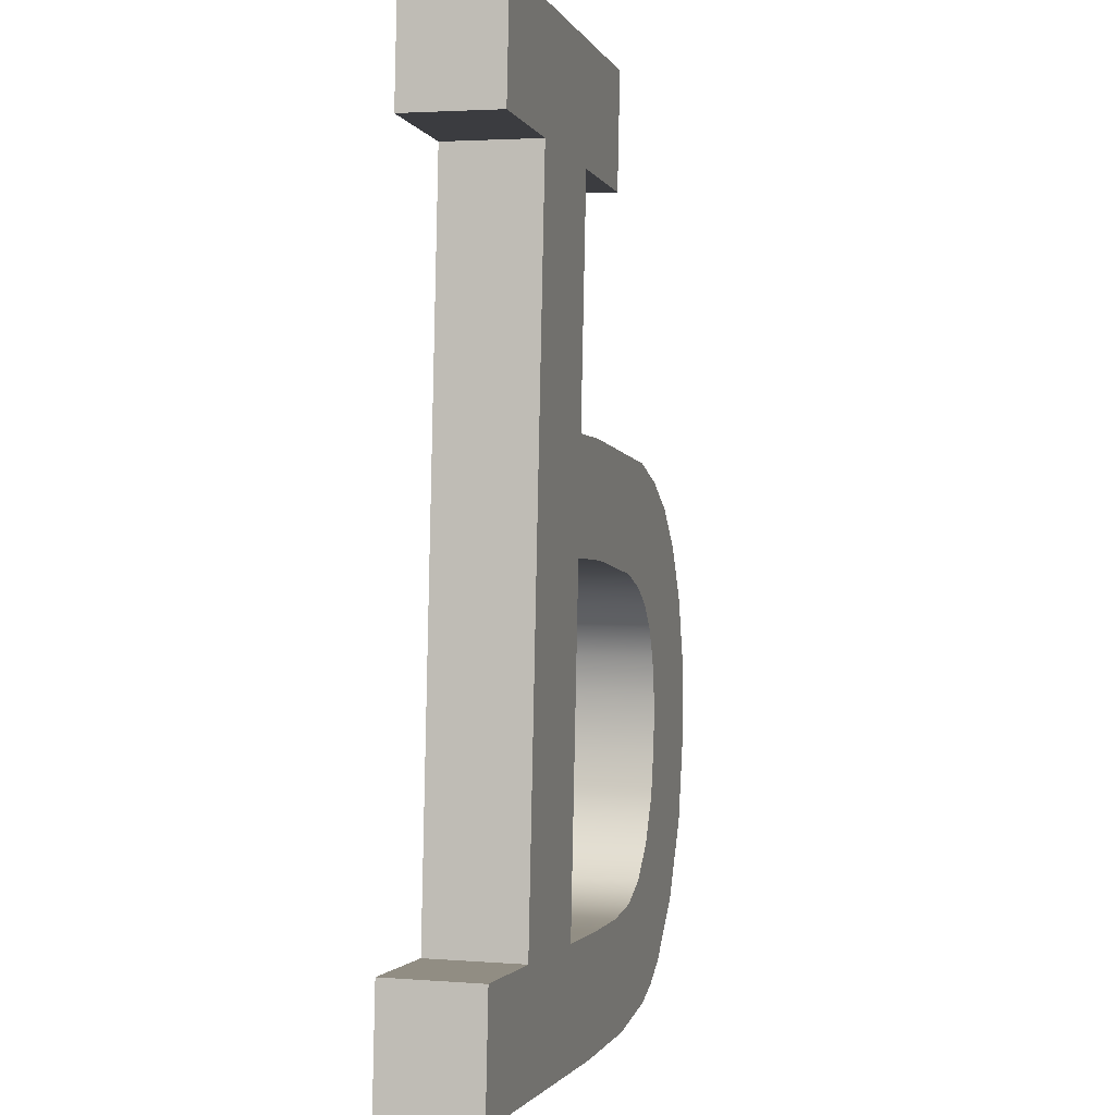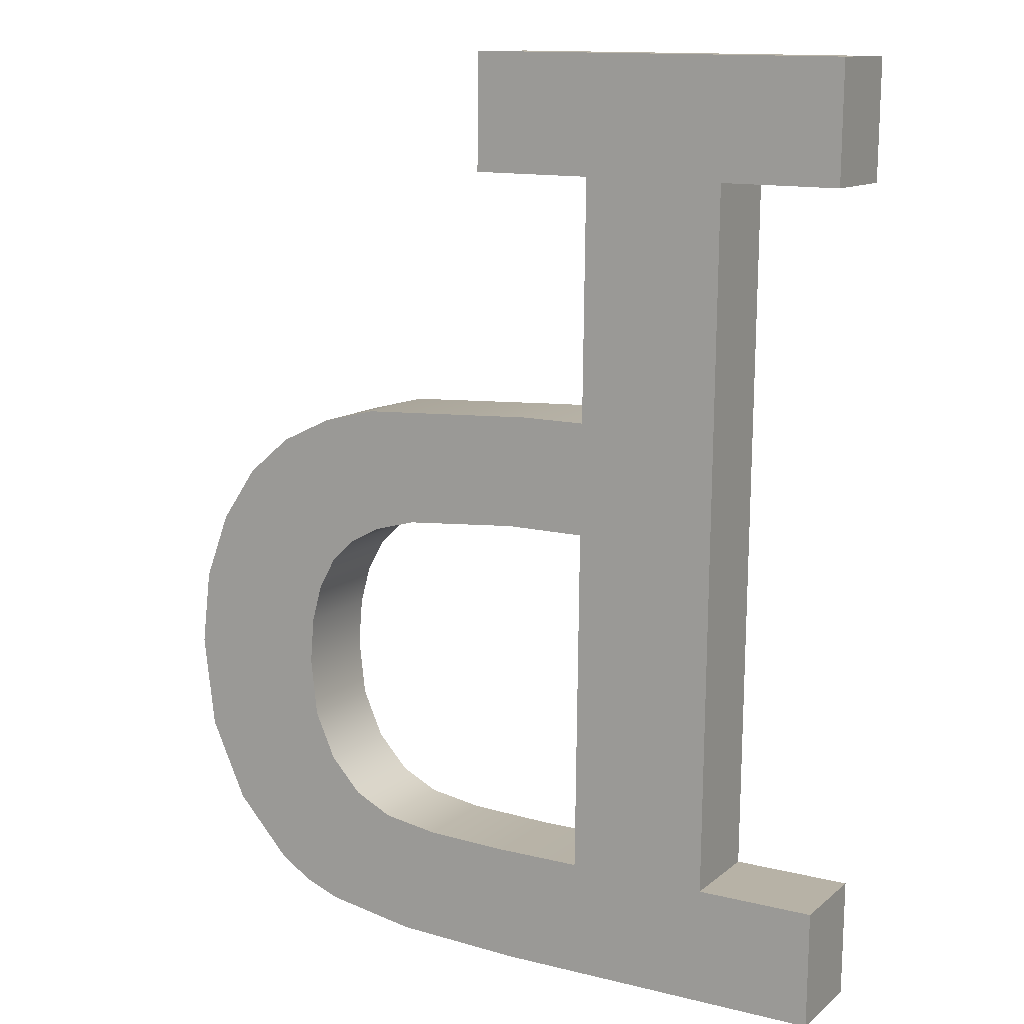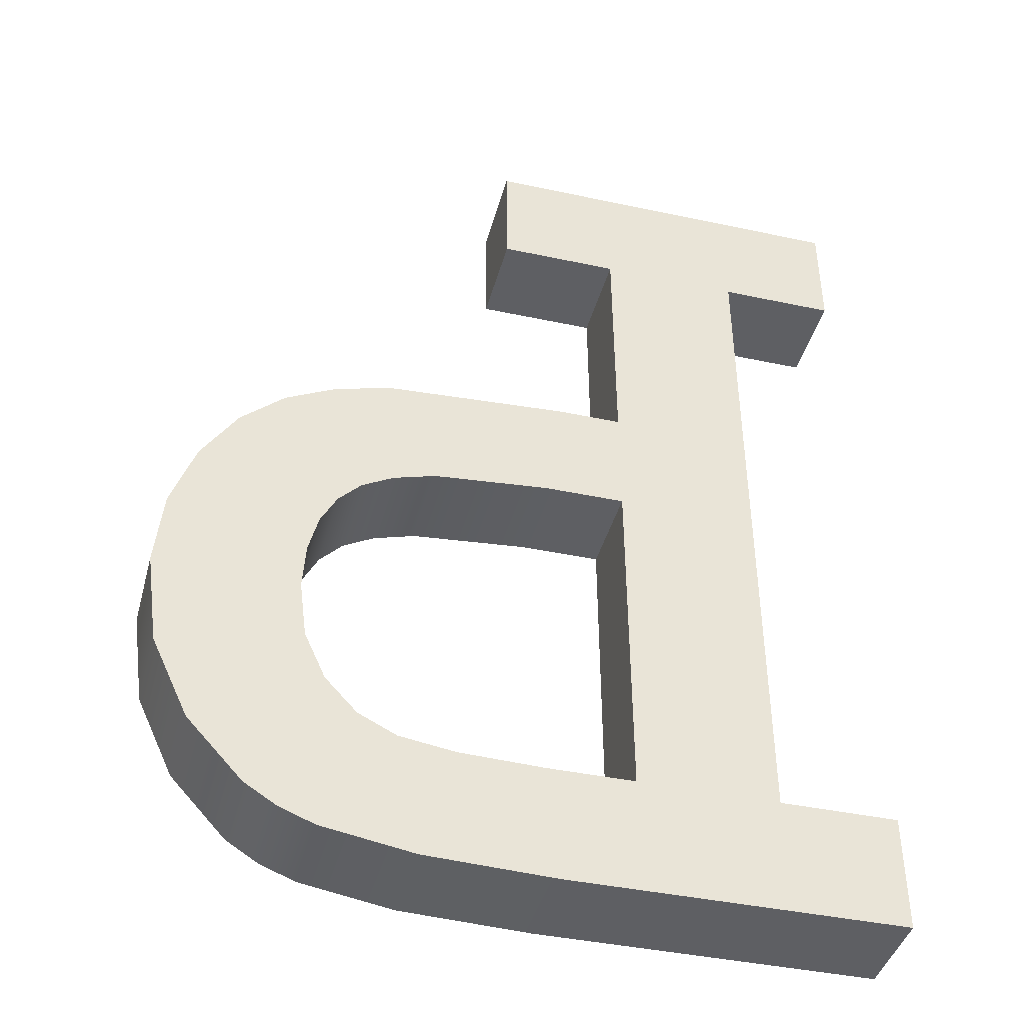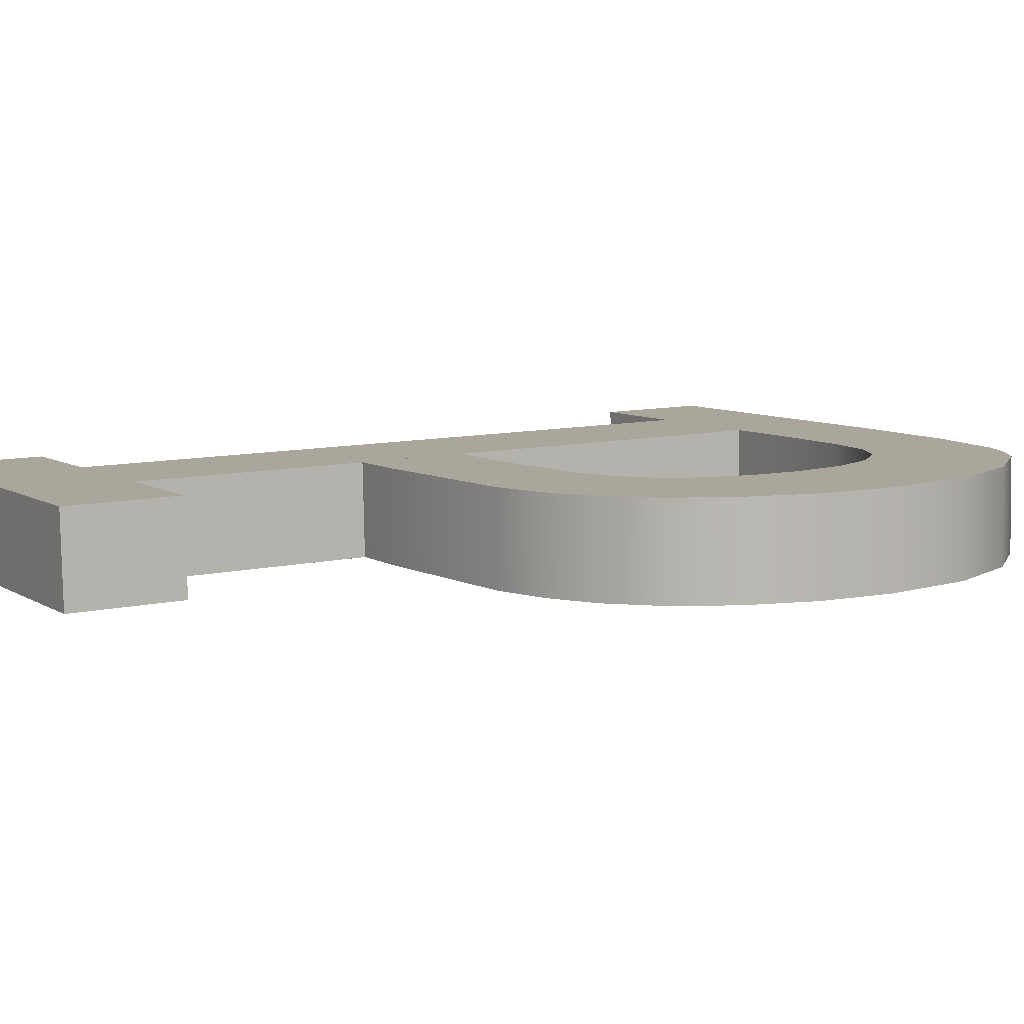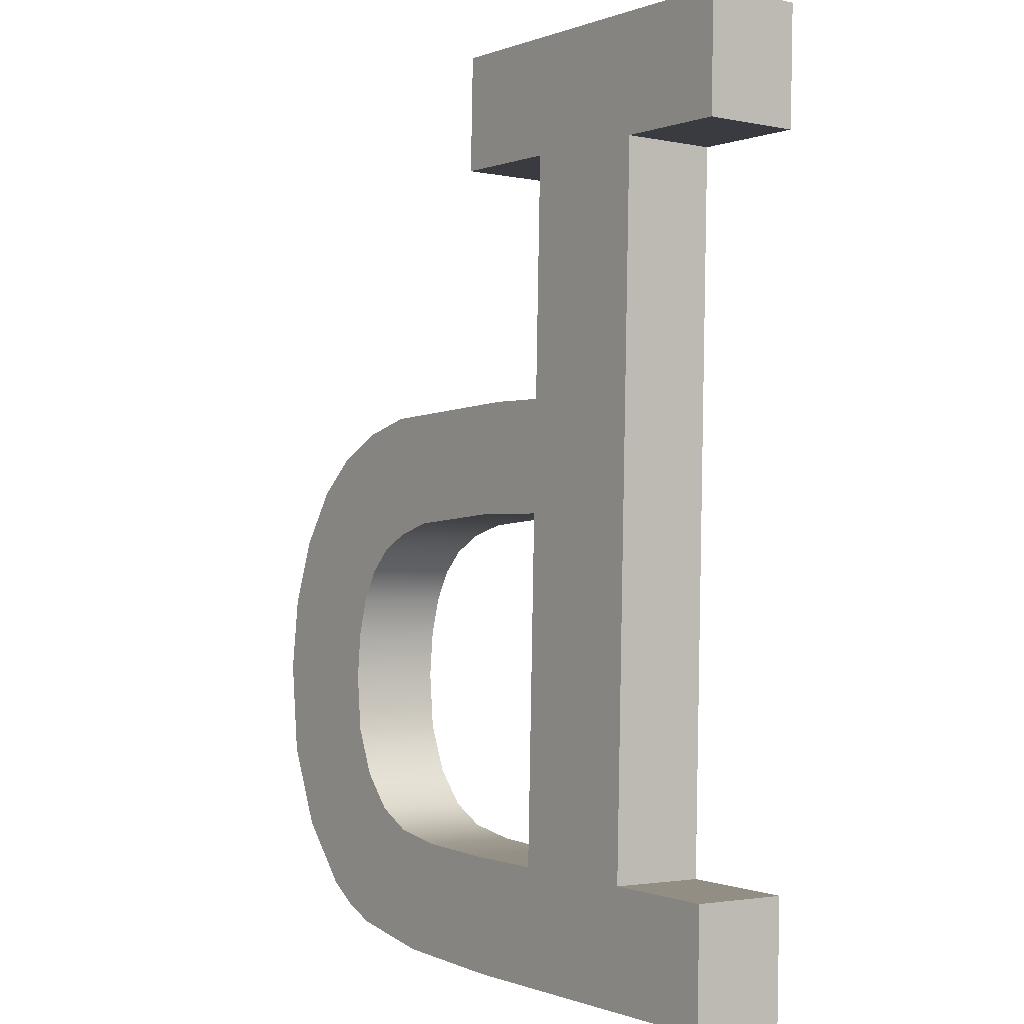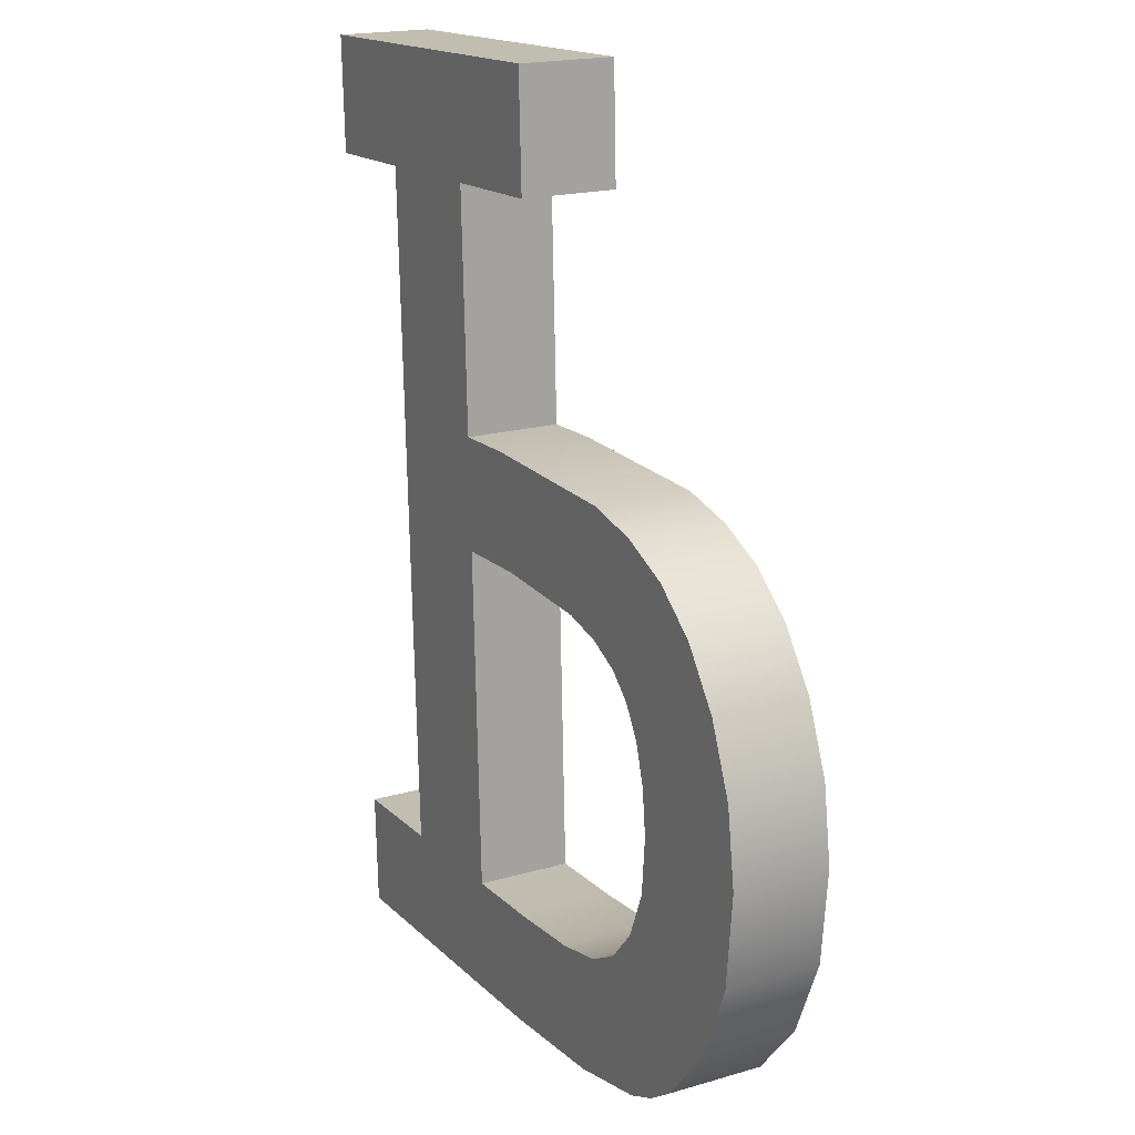
<metadata>
{"format":"obj","ext":"obj","renderer":"f3d","projection":"perspective","resolution":1024,"background":"white","views":[{"elev":-1.8,"azim":-75.0,"up":"+Z"},{"elev":13.3,"azim":-150.7,"up":"+Z"},{"elev":-40.4,"azim":165.2,"up":"+Z"},{"elev":7.5,"azim":59.5,"up":"+Y"},{"elev":-0.3,"azim":-125.5,"up":"+Z"},{"elev":16.4,"azim":61.2,"up":"+Z"}]}
</metadata>
<code>
o P1/P/mesh131/mesh131-geometry#mesh131-geometry
v 0.312 -0.07754 -0.07887
v 0.3018 -0.07761 -0.07529
v 0.3018 -0.07754 -0.07887
v 0.3054 -0.07761 -0.07529
v 0.3018 -0.07462 -0.07881
v 0.3097 -0.07761 -0.07529
v 0.3054 -0.07469 -0.07523
v 0.3018 -0.07469 -0.07523
v 0.312 -0.07462 -0.07881
v 0.3124 -0.07761 -0.07529
v 0.3054 -0.07806 -0.05383
v 0.316 -0.07754 -0.07871
v 0.3124 -0.07469 -0.07523
v 0.3097 -0.07806 -0.05383
v 0.3054 -0.07514 -0.05377
v 0.3097 -0.07469 -0.07523
v 0.316 -0.07462 -0.07865
v 0.315 -0.07761 -0.0752
v 0.315 -0.07469 -0.07514
v 0.3134 -0.07813 -0.05025
v 0.3097 -0.07783 -0.06465
v 0.3018 -0.07514 -0.05377
v 0.3097 -0.07514 -0.05377
v 0.3188 -0.07755 -0.07823
v 0.3167 -0.07762 -0.07494
v 0.3097 -0.07491 -0.06459
v 0.3018 -0.07813 -0.05025
v 0.3134 -0.07806 -0.05383
v 0.3097 -0.07791 -0.0612
v 0.3018 -0.07806 -0.05383
v 0.3134 -0.07522 -0.05019
v 0.3097 -0.07499 -0.06114
v 0.3188 -0.07463 -0.07817
v 0.3167 -0.0747 -0.07488
v 0.3122 -0.07783 -0.06465
v 0.3018 -0.07522 -0.05019
v 0.3134 -0.07514 -0.05377
v 0.3199 -0.07756 -0.07781
v 0.3178 -0.07763 -0.07436
v 0.3178 -0.07471 -0.0743
v 0.3117 -0.07499 -0.06114
v 0.3122 -0.07491 -0.06459
v 0.3117 -0.07791 -0.0612
v 0.3199 -0.07464 -0.07775
v 0.3188 -0.07765 -0.07332
v 0.3158 -0.07783 -0.06495
v 0.3173 -0.0779 -0.06152
v 0.3188 -0.07473 -0.07325
v 0.3208 -0.07757 -0.07719
v 0.3195 -0.07768 -0.07187
v 0.3173 -0.07498 -0.06146
v 0.3158 -0.07491 -0.06489
v 0.3195 -0.07476 -0.07181
v 0.3208 -0.07465 -0.07713
v 0.3206 -0.07787 -0.06276
v 0.3197 -0.07772 -0.07011
v 0.3171 -0.07782 -0.06533
v 0.319 -0.07497 -0.06193
v 0.3197 -0.0748 -0.07004
v 0.3206 -0.07495 -0.0627
v 0.3225 -0.07469 -0.07528
v 0.3219 -0.07785 -0.06394
v 0.3171 -0.0749 -0.06527
v 0.318 -0.07781 -0.06586
v 0.319 -0.07789 -0.06199
v 0.318 -0.07489 -0.0658
v 0.3219 -0.07493 -0.06388
v 0.3225 -0.07761 -0.07534
v 0.3196 -0.07775 -0.0687
v 0.3188 -0.07487 -0.06651
v 0.3196 -0.07483 -0.06864
v 0.3237 -0.07474 -0.07282
v 0.3231 -0.07489 -0.06557
v 0.3193 -0.07777 -0.06752
v 0.3231 -0.07781 -0.06563
v 0.3188 -0.07779 -0.06657
v 0.3193 -0.07486 -0.06746
v 0.3237 -0.07766 -0.07289
v 0.3241 -0.0748 -0.06996
v 0.3238 -0.07485 -0.06764
v 0.3238 -0.07777 -0.0677
v 0.3241 -0.07772 -0.07002
f 1 2 3
f 2 1 4
f 3 2 1
f 4 1 2
f 2 5 3
f 3 5 2
f 5 1 3
f 3 1 5
f 4 1 6
f 6 1 4
f 7 2 4
f 4 2 7
f 5 2 8
f 8 2 5
f 1 5 9
f 9 5 1
f 6 1 10
f 10 1 6
f 4 6 11
f 11 6 4
f 2 7 8
f 8 7 2
f 11 7 4
f 4 7 11
f 7 5 8
f 8 5 7
f 5 7 9
f 9 7 5
f 9 12 1
f 1 12 9
f 10 1 12
f 12 1 10
f 13 6 10
f 10 6 13
f 14 11 6
f 6 11 14
f 7 11 15
f 15 11 7
f 9 7 16
f 16 7 9
f 12 9 17
f 17 9 12
f 10 12 18
f 18 12 10
f 6 13 16
f 16 13 6
f 10 19 13
f 13 19 10
f 20 11 14
f 14 11 20
f 14 6 21
f 21 6 14
f 11 22 15
f 15 22 11
f 15 23 7
f 7 23 15
f 16 7 23
f 23 7 16
f 9 16 13
f 13 16 9
f 9 13 17
f 17 13 9
f 17 24 12
f 12 24 17
f 18 12 25
f 25 12 18
f 19 10 18
f 18 10 19
f 26 6 16
f 16 6 26
f 17 13 19
f 19 13 17
f 27 11 20
f 20 11 27
f 20 14 28
f 28 14 20
f 6 26 21
f 21 26 6
f 14 21 29
f 29 21 14
f 22 11 30
f 30 11 22
f 22 31 15
f 15 31 22
f 15 31 23
f 23 31 15
f 16 23 32
f 32 23 16
f 24 17 33
f 33 17 24
f 25 12 24
f 24 12 25
f 34 18 25
f 25 18 34
f 18 34 19
f 19 34 18
f 16 32 26
f 26 32 16
f 17 19 34
f 34 19 17
f 11 27 30
f 30 27 11
f 31 27 20
f 20 27 31
f 23 28 14
f 14 28 23
f 28 31 20
f 20 31 28
f 26 35 21
f 21 35 26
f 35 29 21
f 21 29 35
f 29 23 14
f 14 23 29
f 27 22 30
f 30 22 27
f 31 22 36
f 36 22 31
f 23 31 37
f 37 31 23
f 23 29 32
f 32 29 23
f 17 34 33
f 33 34 17
f 33 38 24
f 24 38 33
f 25 24 39
f 39 24 25
f 25 40 34
f 34 40 25
f 41 26 32
f 32 26 41
f 27 31 36
f 36 31 27
f 28 23 37
f 37 23 28
f 31 28 37
f 37 28 31
f 35 26 42
f 42 26 35
f 29 35 43
f 43 35 29
f 22 27 36
f 36 27 22
f 29 41 32
f 32 41 29
f 33 34 40
f 40 34 33
f 38 33 44
f 44 33 38
f 45 24 38
f 38 24 45
f 39 24 45
f 45 24 39
f 40 25 39
f 39 25 40
f 26 41 42
f 42 41 26
f 42 46 35
f 35 46 42
f 43 35 47
f 47 35 43
f 41 29 43
f 43 29 41
f 33 40 48
f 48 40 33
f 33 48 44
f 44 48 33
f 44 49 38
f 38 49 44
f 45 38 50
f 50 38 45
f 45 40 39
f 39 40 45
f 42 41 51
f 51 41 42
f 46 42 52
f 52 42 46
f 47 35 46
f 46 35 47
f 51 43 47
f 47 43 51
f 43 51 41
f 41 51 43
f 40 45 48
f 48 45 40
f 44 48 53
f 53 48 44
f 49 44 54
f 54 44 49
f 55 38 49
f 49 38 55
f 50 38 56
f 56 38 50
f 50 48 45
f 45 48 50
f 42 51 52
f 52 51 42
f 52 57 46
f 46 57 52
f 47 46 57
f 57 46 47
f 47 58 51
f 51 58 47
f 48 50 53
f 53 50 48
f 44 53 59
f 59 53 44
f 44 60 54
f 54 60 44
f 61 49 54
f 54 49 61
f 55 56 38
f 38 56 55
f 55 49 62
f 62 49 55
f 56 53 50
f 50 53 56
f 52 51 63
f 63 51 52
f 57 52 63
f 63 52 57
f 47 57 64
f 64 57 47
f 58 47 65
f 65 47 58
f 66 51 58
f 58 51 66
f 53 56 59
f 59 56 53
f 59 60 44
f 44 60 59
f 54 60 67
f 67 60 54
f 49 61 68
f 68 61 49
f 54 67 61
f 61 67 54
f 55 69 56
f 56 69 55
f 62 49 68
f 68 49 62
f 67 55 62
f 62 55 67
f 63 51 66
f 66 51 63
f 63 64 57
f 57 64 63
f 47 64 65
f 65 64 47
f 65 60 58
f 58 60 65
f 66 58 70
f 70 58 66
f 69 59 56
f 56 59 69
f 71 60 59
f 59 60 71
f 55 67 60
f 60 67 55
f 72 68 61
f 61 68 72
f 61 67 73
f 73 67 61
f 55 74 69
f 69 74 55
f 62 68 75
f 75 68 62
f 75 67 62
f 62 67 75
f 64 63 66
f 66 63 64
f 65 64 76
f 76 64 65
f 60 65 55
f 55 65 60
f 77 58 60
f 60 58 77
f 70 58 77
f 77 58 70
f 70 64 66
f 66 64 70
f 59 69 71
f 71 69 59
f 77 60 71
f 71 60 77
f 68 72 78
f 78 72 68
f 61 73 72
f 72 73 61
f 67 75 73
f 73 75 67
f 65 74 55
f 55 74 65
f 74 71 69
f 69 71 74
f 75 68 78
f 78 68 75
f 64 70 76
f 76 70 64
f 65 76 74
f 74 76 65
f 77 76 70
f 70 76 77
f 71 74 77
f 77 74 71
f 79 78 72
f 72 78 79
f 72 73 80
f 80 73 72
f 81 73 75
f 75 73 81
f 75 78 81
f 81 78 75
f 76 77 74
f 74 77 76
f 78 79 82
f 82 79 78
f 72 80 79
f 79 80 72
f 73 81 80
f 80 81 73
f 81 78 82
f 82 78 81
f 80 82 79
f 79 82 80
f 82 80 81
f 81 80 82

</code>
